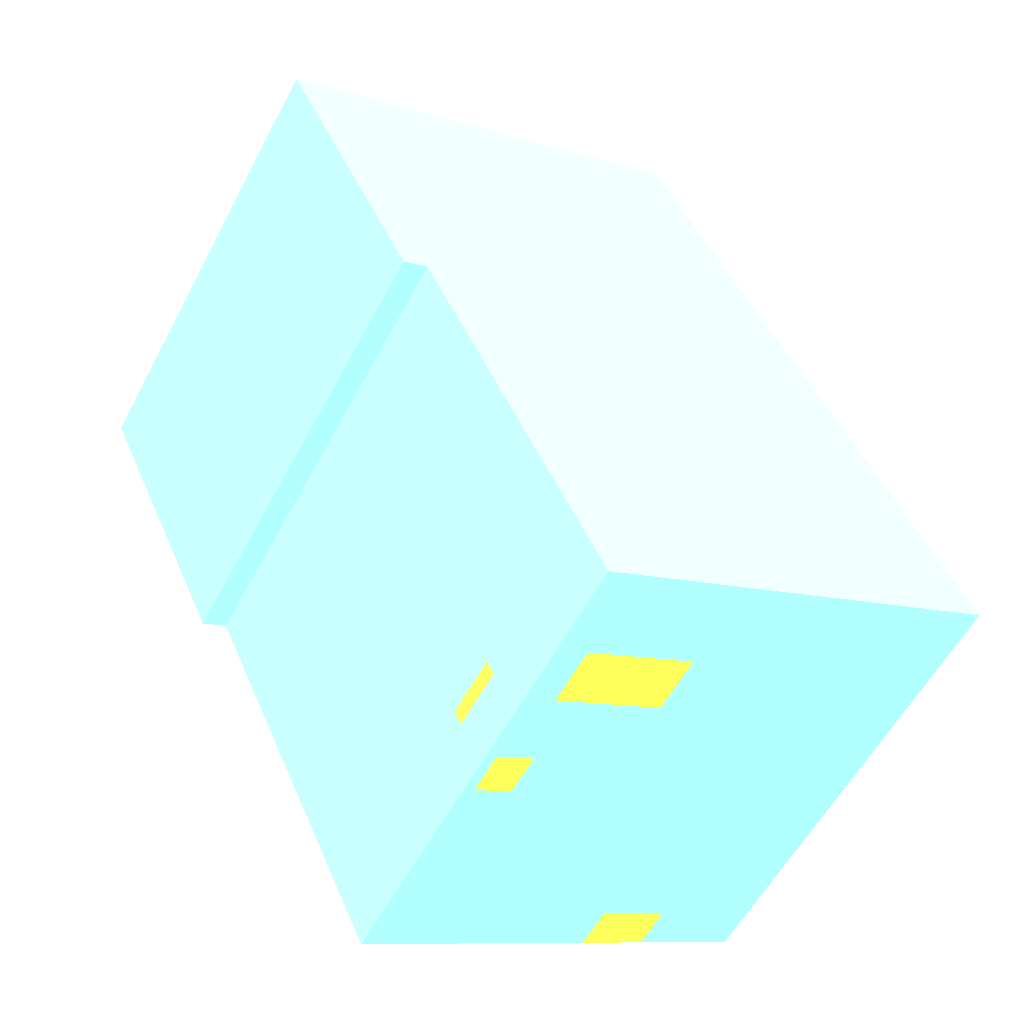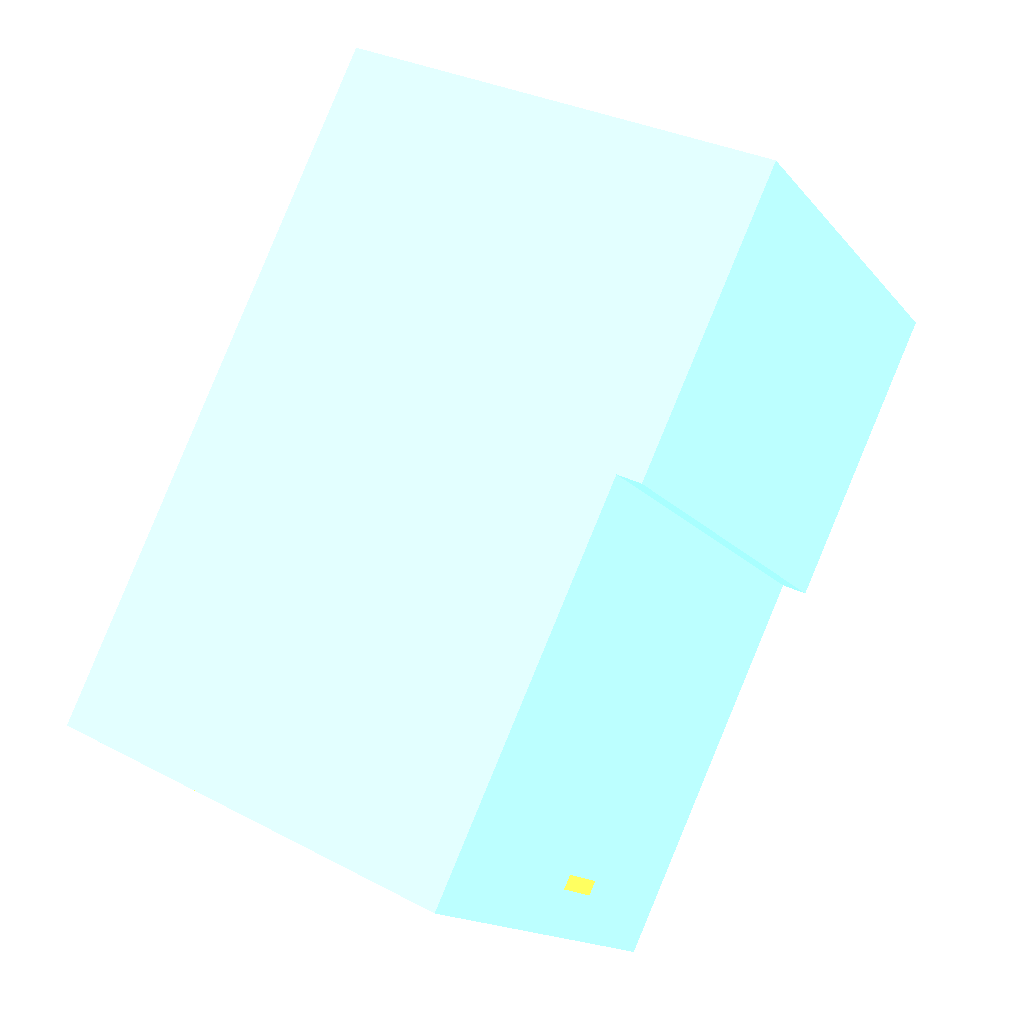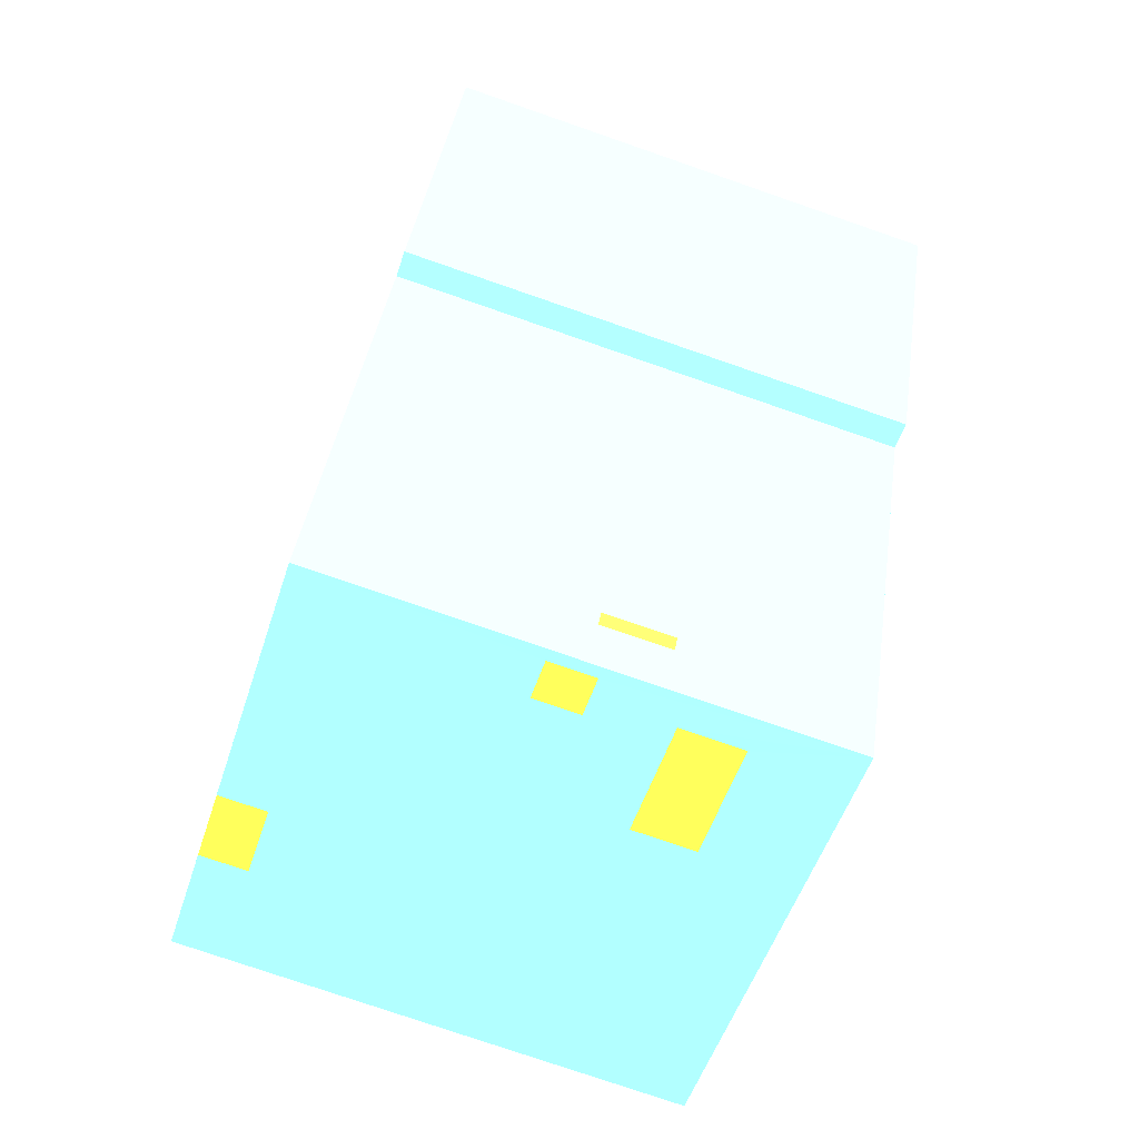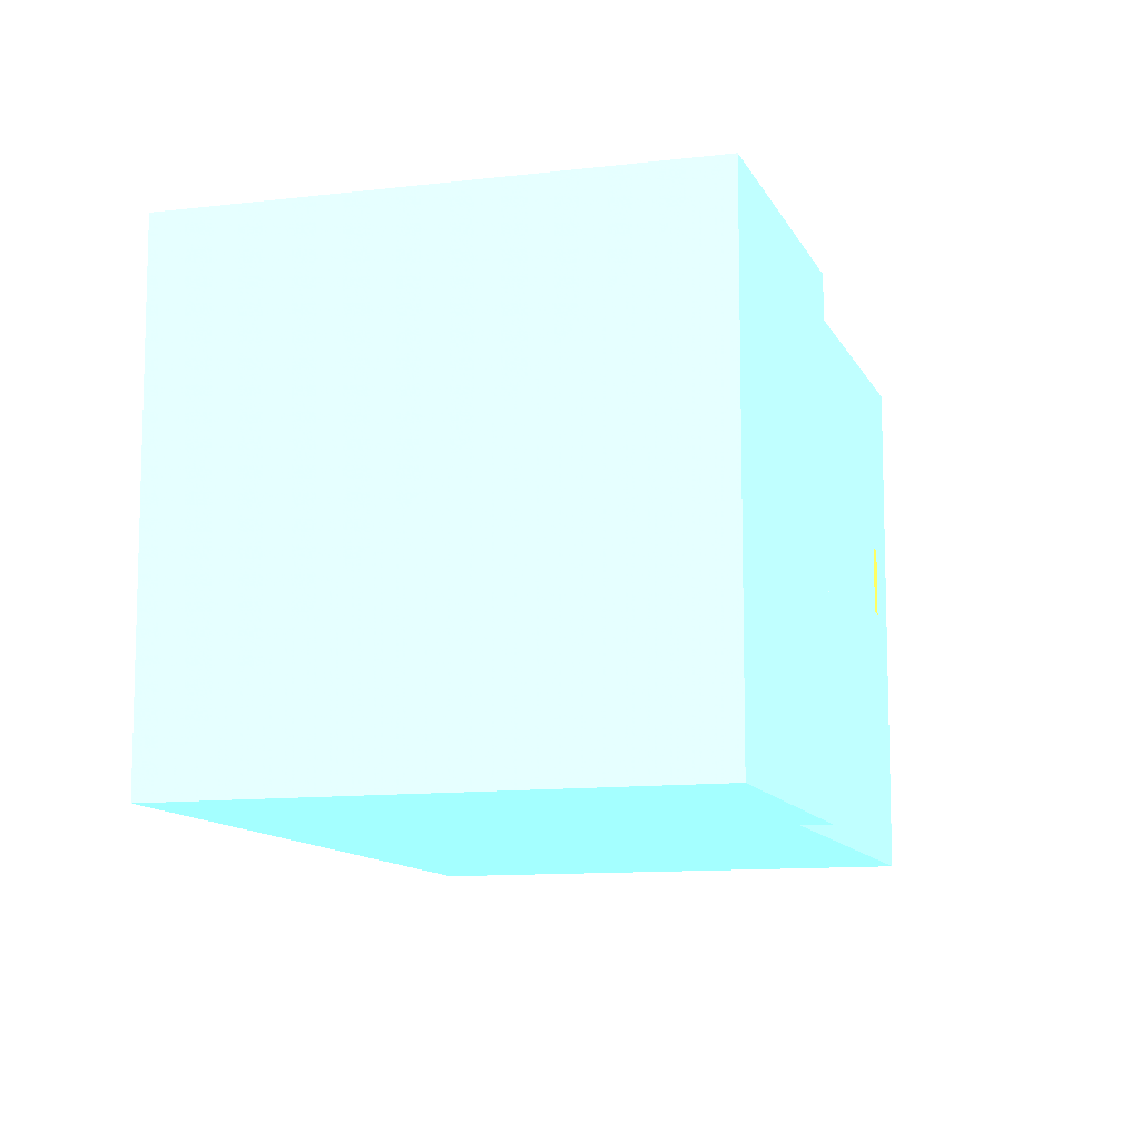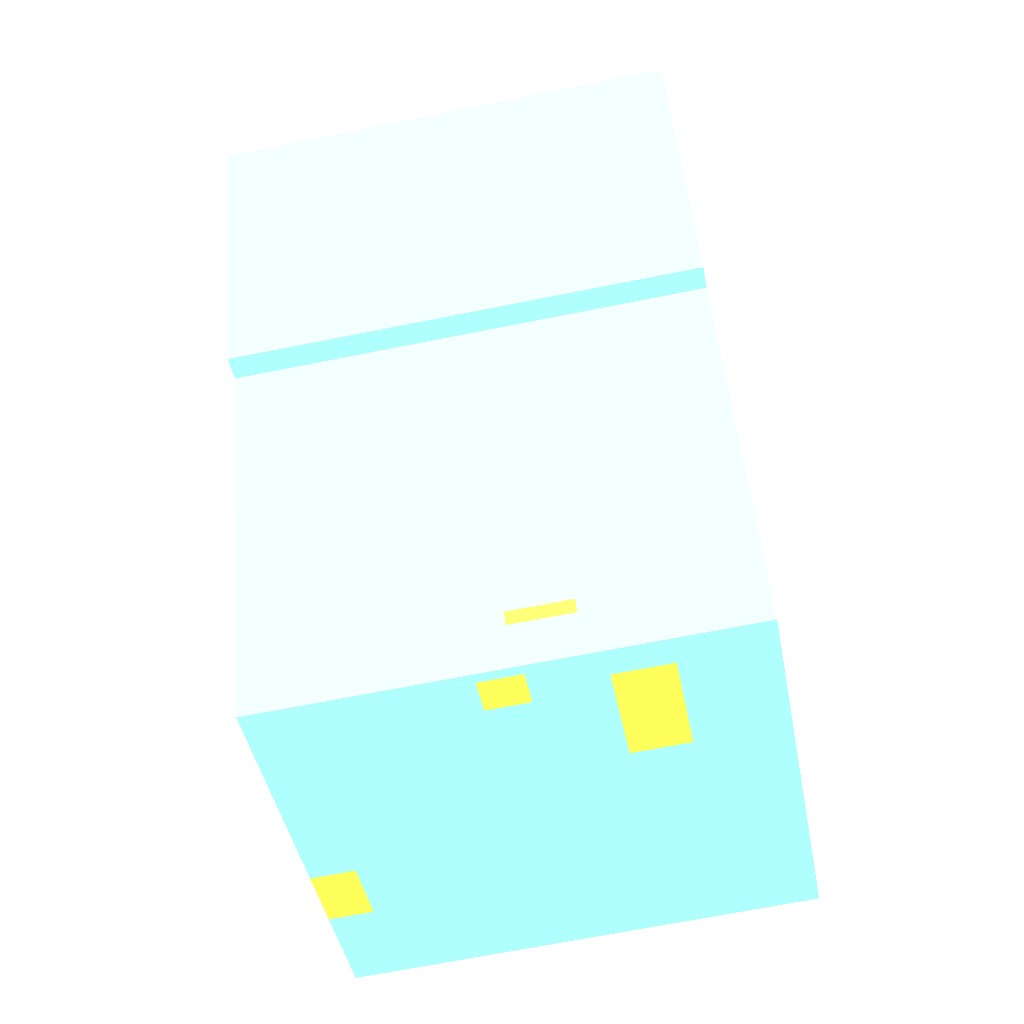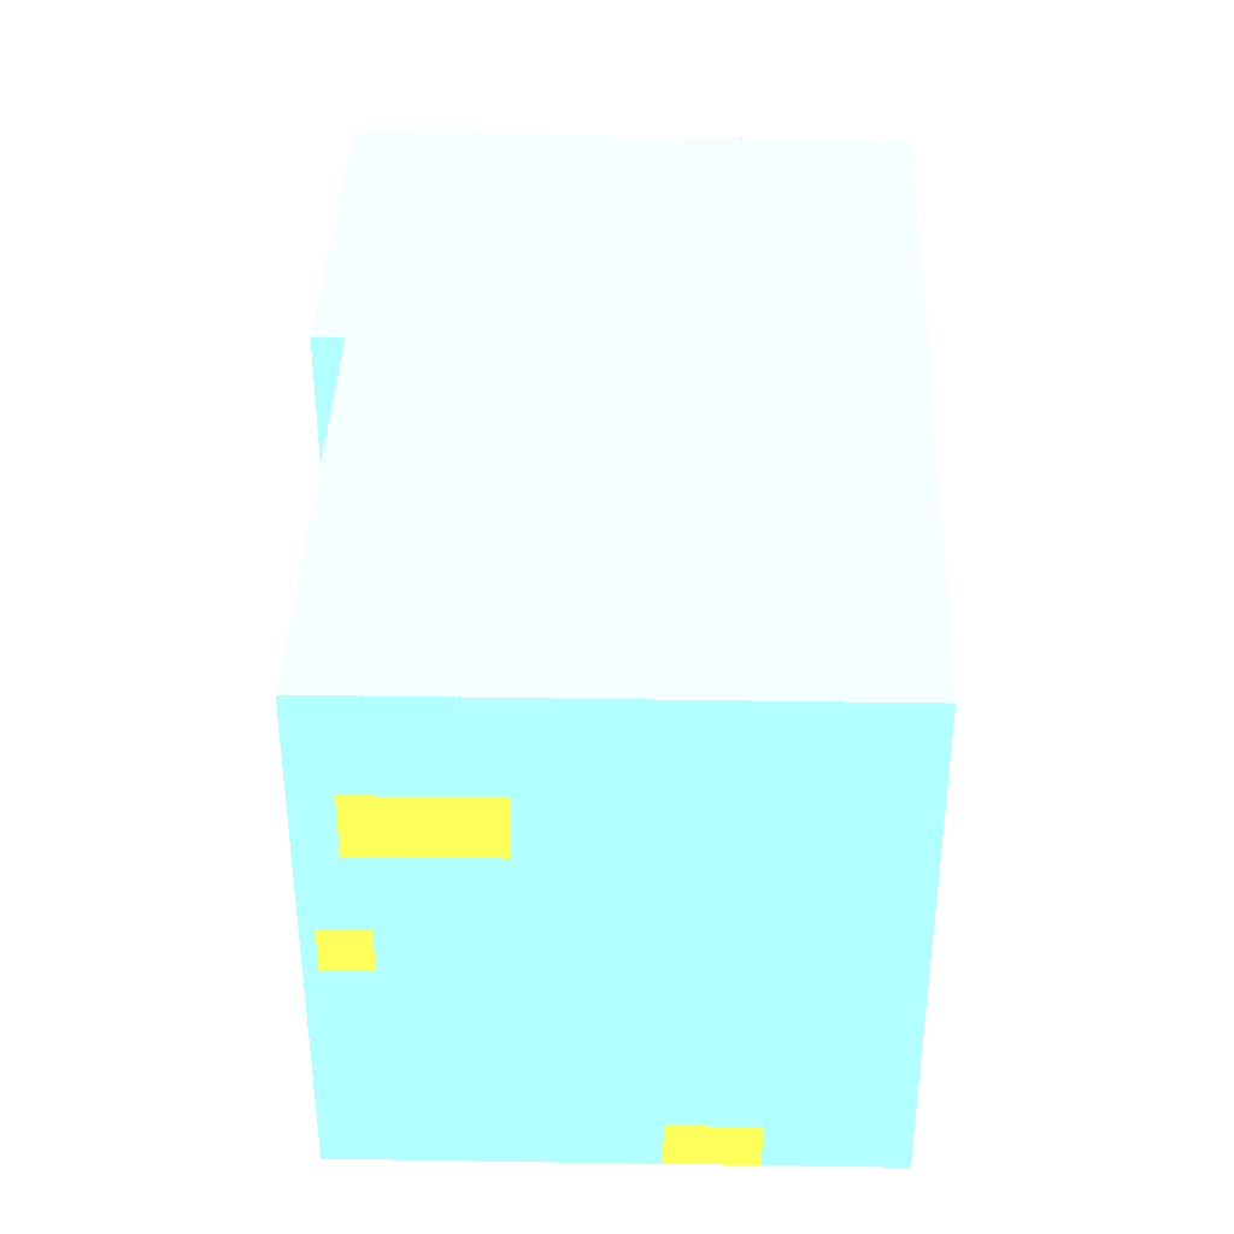
<metadata>
{"format":"obj","ext":"obj","renderer":"f3d","projection":"perspective","resolution":1024,"background":"white","views":[{"elev":-56.8,"azim":152.4,"up":"+Z"},{"elev":-15.3,"azim":24.9,"up":"+Z"},{"elev":-76.5,"azim":70.9,"up":"+Z"},{"elev":-11.0,"azim":41.9,"up":"+Y"},{"elev":-67.6,"azim":101.4,"up":"+Z"},{"elev":39.4,"azim":-152.8,"up":"+Y"}]}
</metadata>
<code>
v -1.229e+04 0.0004143 4.111e+04 0.5059 0.8118 0.949
v -1.229e+04 0.0009375 4.11e+04 0.5059 0.8118 0.949
v -1.23e+04 0.001135 4.111e+04 0.5059 0.8118 0.949
v -1.229e+04 0.0002236 4.112e+04 0.5059 0.8118 0.949
v -1.228e+04 0 4.111e+04 0.5059 0.8118 0.949
v -1.229e+04 0.0003996 4.111e+04 0.5059 0.8118 0.949
v -1.229e+04 9.228 4.111e+04 0.5059 0.8118 0.949
v -1.229e+04 9.229 4.11e+04 0.5059 0.8118 0.949
v -1.23e+04 9.229 4.111e+04 0.5059 0.8118 0.949
v -1.229e+04 9.228 4.112e+04 0.5059 0.8118 0.949
v -1.228e+04 9.228 4.111e+04 0.5059 0.8118 0.949
v -1.229e+04 9.228 4.111e+04 0.5059 0.8118 0.949
v -1.229e+04 4.715 4.11e+04 0.9608 0.8078 0.2588
v -1.229e+04 4.715 4.11e+04 0.9608 0.8078 0.2588
v -1.229e+04 5.952 4.11e+04 0.9608 0.8078 0.2588
v -1.229e+04 5.952 4.11e+04 0.9608 0.8078 0.2588
v -1.229e+04 0.0004143 4.111e+04 0.5059 0.8118 0.949
v -1.229e+04 0.0004143 4.11e+04 0.5059 0.8118 0.949
v -1.229e+04 9.229 4.11e+04 0.5059 0.8118 0.949
v -1.229e+04 9.229 4.111e+04 0.5059 0.8118 0.949
v -1.229e+04 4.715 4.11e+04 0.5059 0.8118 0.949
v -1.229e+04 4.715 4.11e+04 0.5059 0.8118 0.949
v -1.229e+04 5.952 4.11e+04 0.5059 0.8118 0.949
v -1.229e+04 5.952 4.11e+04 0.5059 0.8118 0.949
v -1.229e+04 6.32 4.11e+04 0.9608 0.8078 0.2588
v -1.229e+04 6.32 4.11e+04 0.9608 0.8078 0.2588
v -1.229e+04 7.457 4.11e+04 0.9608 0.8078 0.2588
v -1.229e+04 7.457 4.11e+04 0.9608 0.8078 0.2588
v -1.229e+04 4.08 4.11e+04 0.9608 0.8078 0.2588
v -1.229e+04 4.08 4.11e+04 0.9608 0.8078 0.2588
v -1.229e+04 4.916 4.11e+04 0.9608 0.8078 0.2588
v -1.229e+04 4.916 4.11e+04 0.9608 0.8078 0.2588
v -1.229e+04 0.0009375 4.11e+04 0.9608 0.8078 0.2588
v -1.23e+04 0.0009375 4.11e+04 0.9608 0.8078 0.2588
v -1.23e+04 0.8702 4.11e+04 0.9608 0.8078 0.2588
v -1.229e+04 0.8702 4.11e+04 0.9608 0.8078 0.2588
v -1.229e+04 0.0009375 4.11e+04 0.5059 0.8118 0.949
v -1.23e+04 0.0009375 4.111e+04 0.5059 0.8118 0.949
v -1.23e+04 9.229 4.111e+04 0.5059 0.8118 0.949
v -1.229e+04 9.229 4.11e+04 0.5059 0.8118 0.949
v -1.229e+04 6.32 4.11e+04 0.5059 0.8118 0.949
v -1.229e+04 6.32 4.11e+04 0.5059 0.8118 0.949
v -1.229e+04 7.457 4.11e+04 0.5059 0.8118 0.949
v -1.229e+04 7.457 4.11e+04 0.5059 0.8118 0.949
v -1.229e+04 4.08 4.11e+04 0.5059 0.8118 0.949
v -1.229e+04 4.08 4.11e+04 0.5059 0.8118 0.949
v -1.229e+04 4.916 4.11e+04 0.5059 0.8118 0.949
v -1.229e+04 4.916 4.11e+04 0.5059 0.8118 0.949
v -1.229e+04 0.0009375 4.11e+04 0.5059 0.8118 0.949
v -1.23e+04 0.0009375 4.11e+04 0.5059 0.8118 0.949
v -1.23e+04 0.8702 4.11e+04 0.5059 0.8118 0.949
v -1.229e+04 0.8702 4.11e+04 0.5059 0.8118 0.949
f 1 6 5
f 3 2 1
f 5 4 3
f 3 1 5
f 11 12 7
f 7 8 9
f 9 10 11
f 11 7 9
f 3 10 9
f 3 4 10
f 4 11 10
f 4 5 11
f 5 12 11
f 5 6 12
f 6 7 12
f 6 1 7
f 13 14 15
f 13 15 16
f 17 21 20
f 21 17 18
f 20 24 19
f 24 20 21
f 22 18 19
f 18 22 21
f 23 19 24
f 19 23 22
f 25 26 27
f 25 27 28
f 29 30 31
f 29 31 32
f 33 34 35
f 33 35 36
f 37 45 48
f 45 37 46
f 37 52 46
f 37 48 40
f 40 41 44
f 41 40 48
f 42 41 47
f 41 48 47
f 40 44 43
f 46 42 47
f 52 42 46
f 51 50 38
f 43 42 39
f 51 39 42
f 39 51 38
f 42 52 51
f 43 39 40
f 52 37 49

</code>
